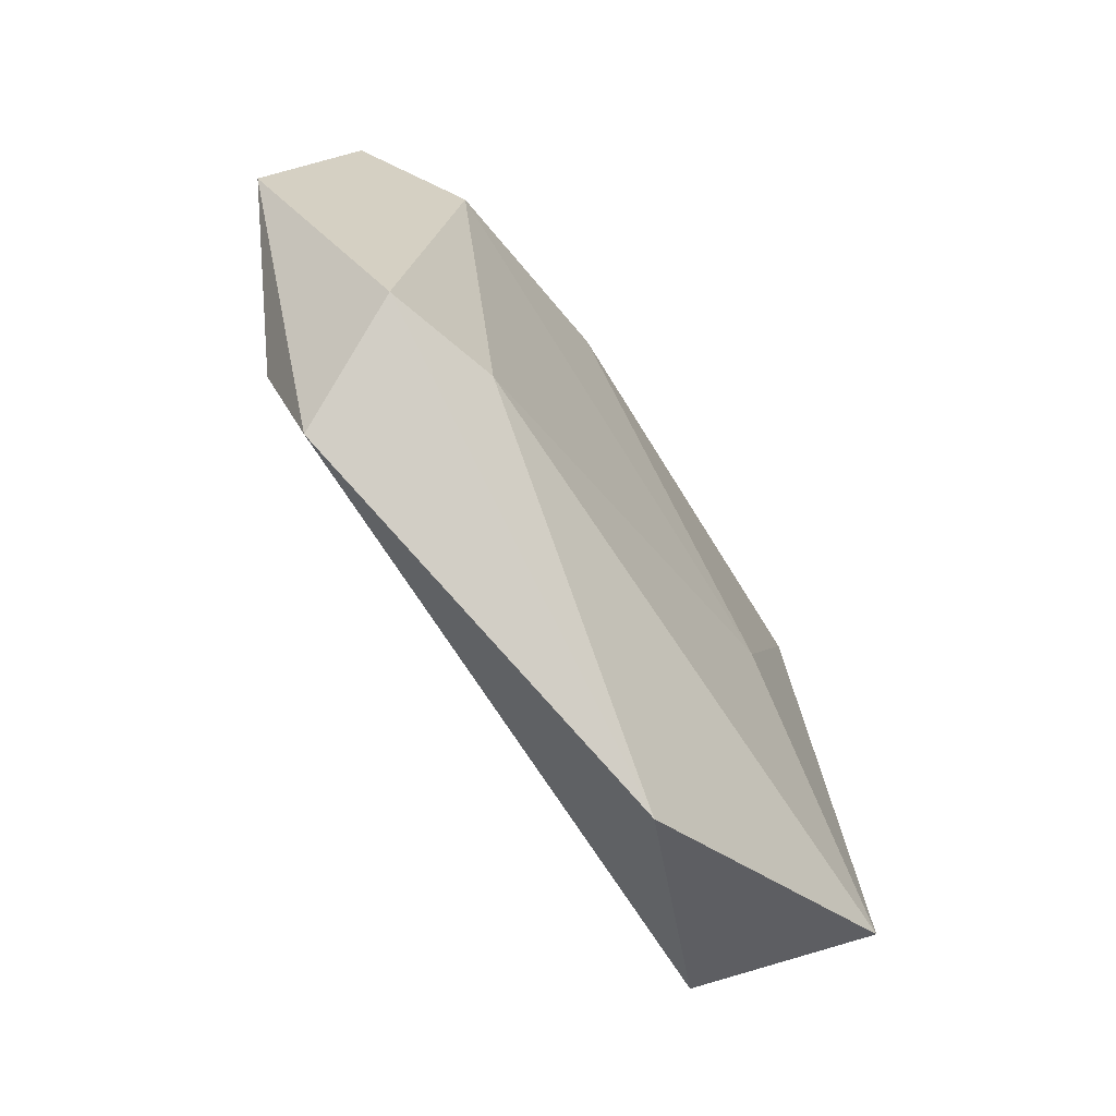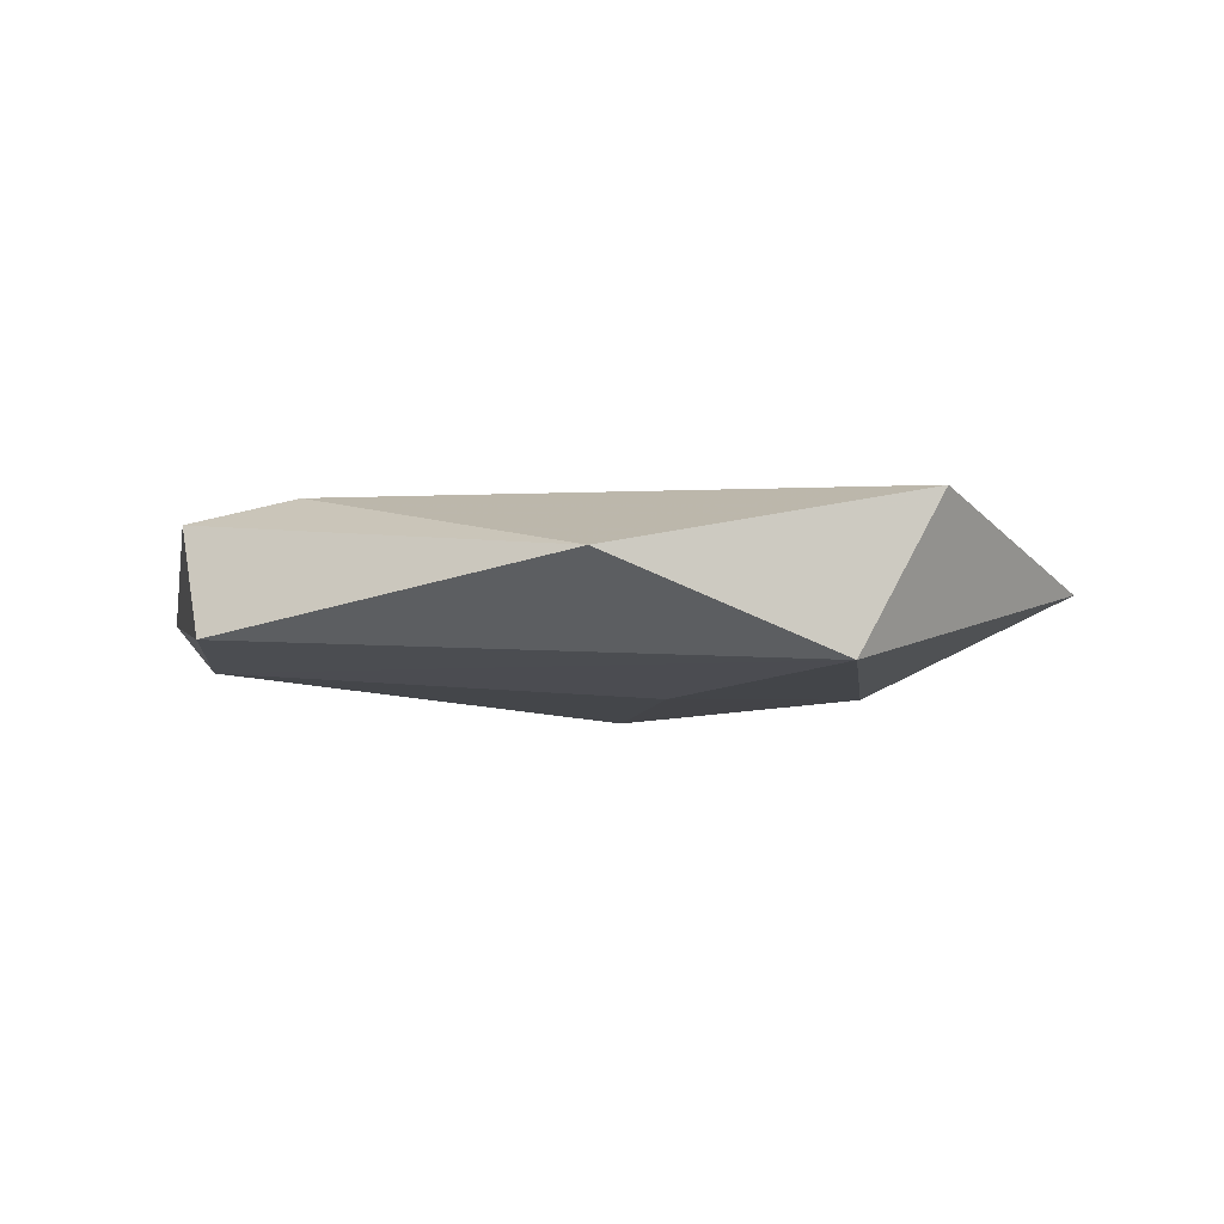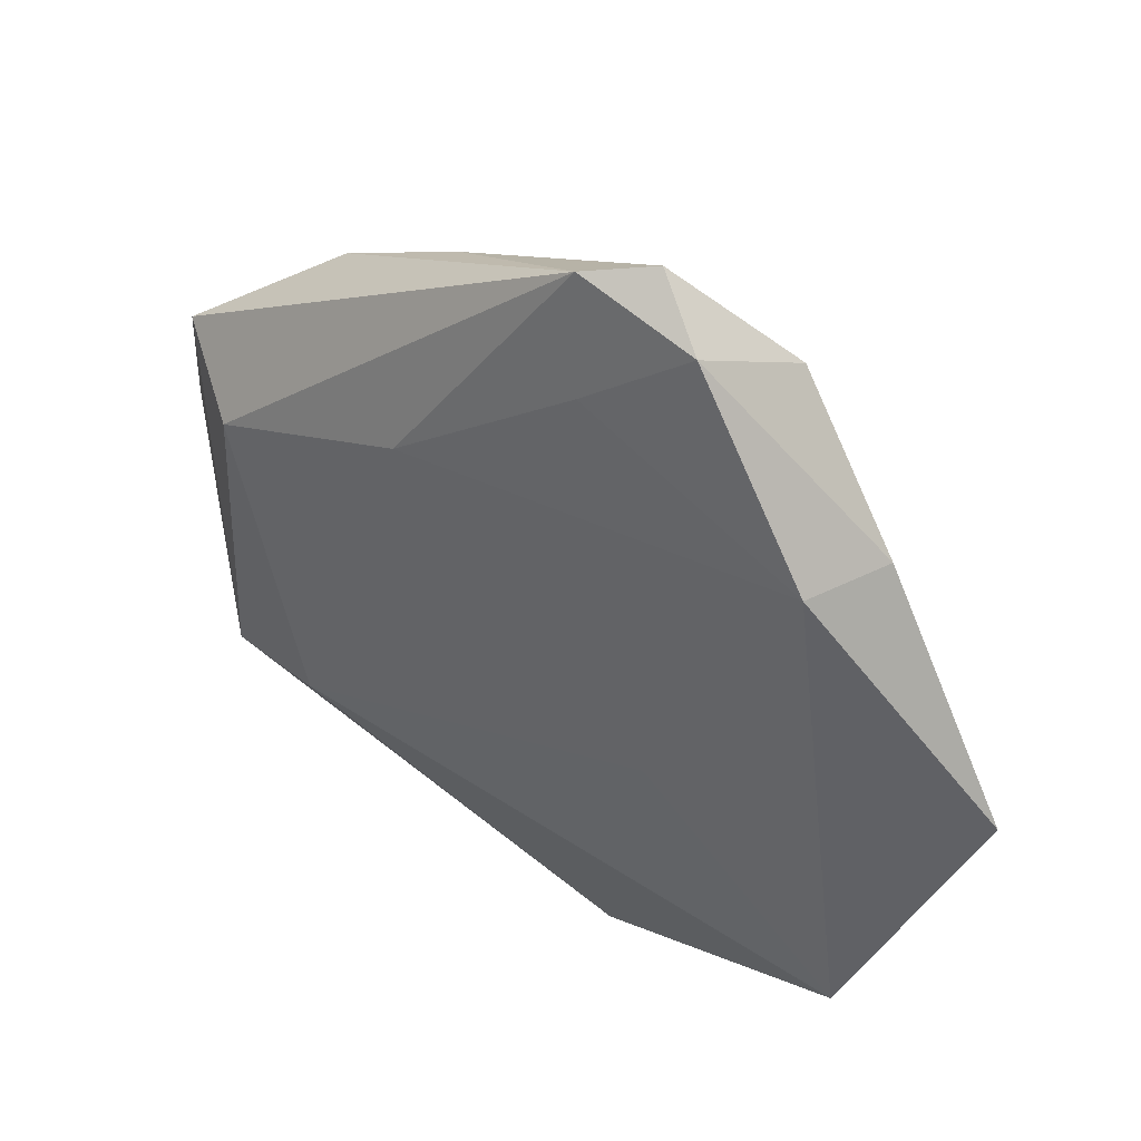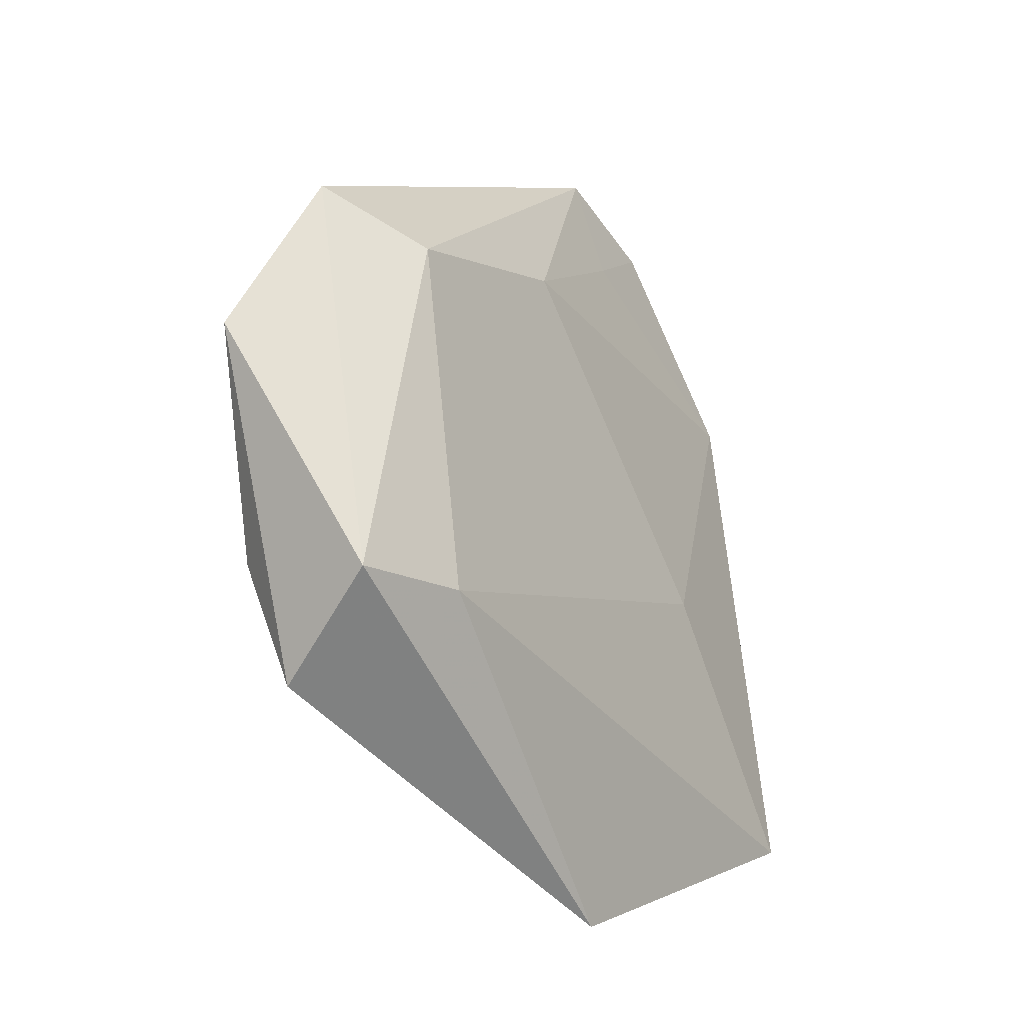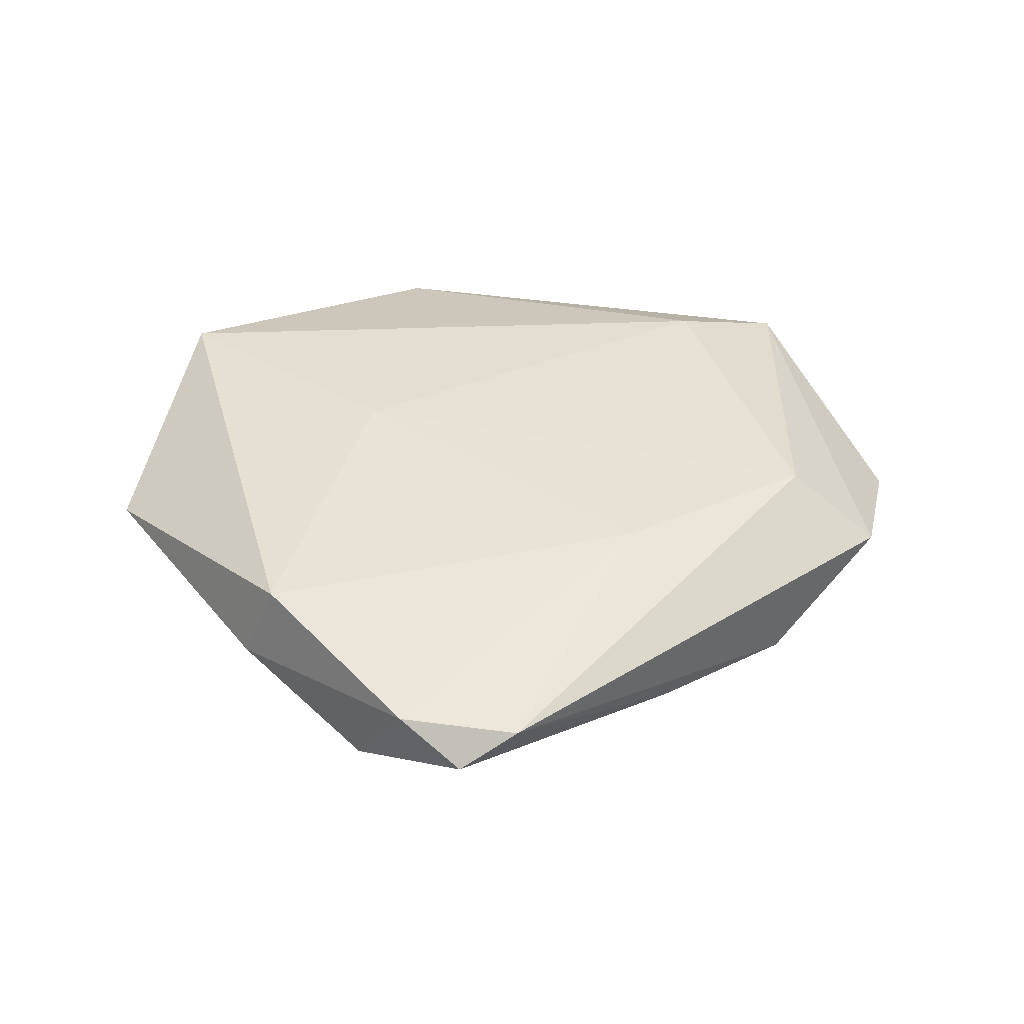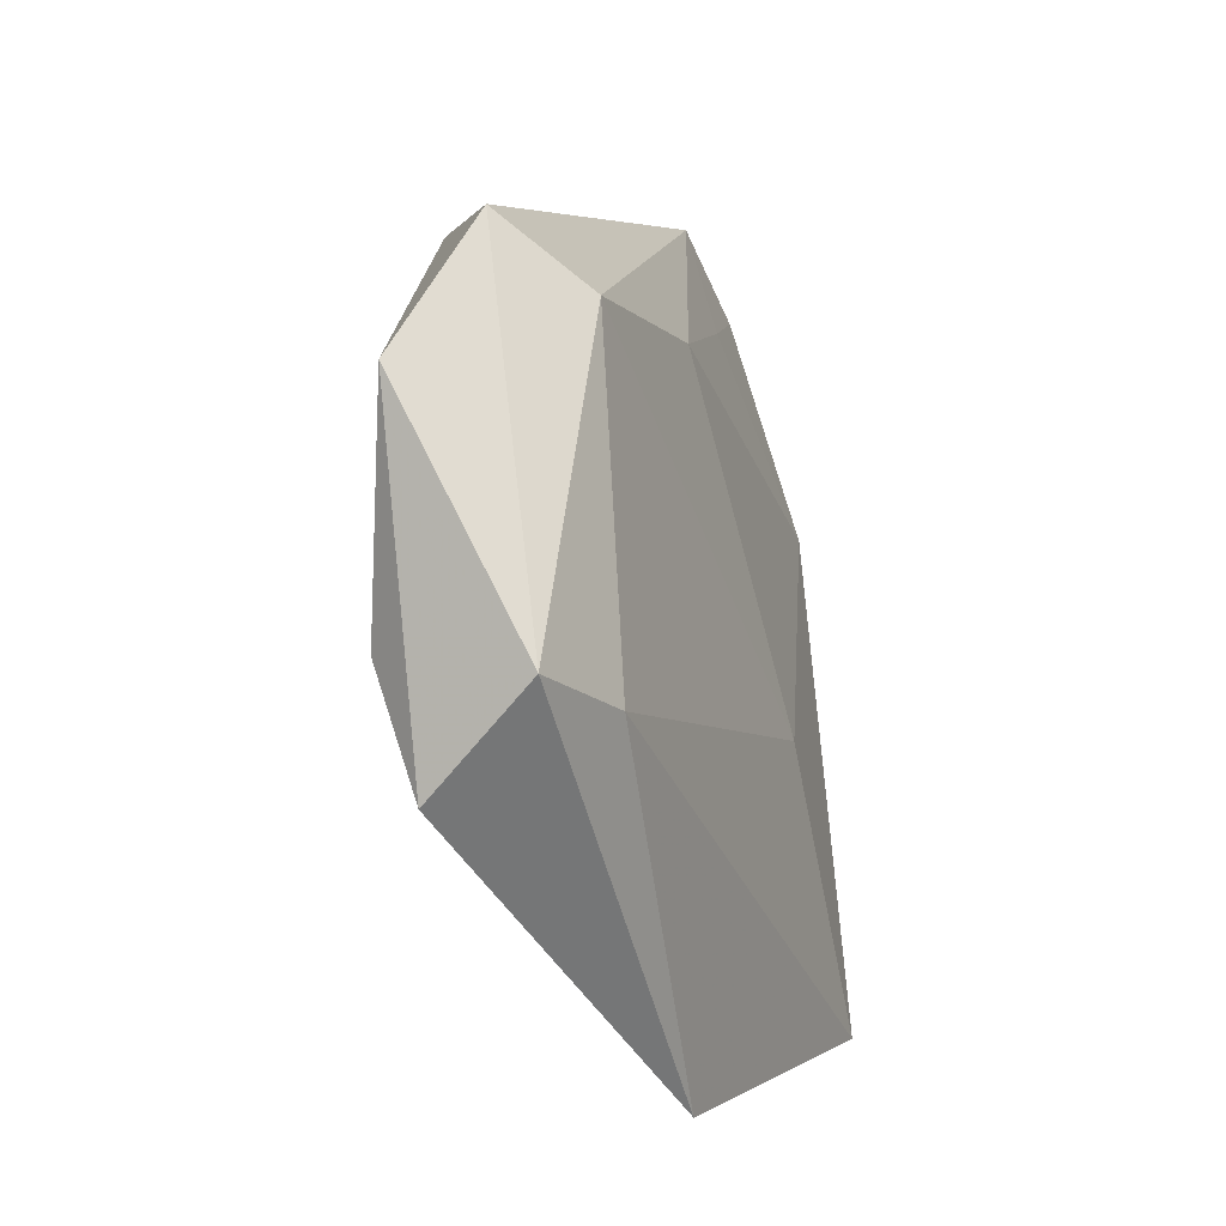
<metadata>
{"format":"obj","ext":"obj","renderer":"f3d","projection":"perspective","resolution":1024,"background":"white","views":[{"elev":-66.7,"azim":-56.2,"up":"+Y"},{"elev":-1.9,"azim":12.7,"up":"+Z"},{"elev":46.5,"azim":34.5,"up":"+Y"},{"elev":-29.4,"azim":-57.6,"up":"+Y"},{"elev":39.9,"azim":173.3,"up":"+Z"},{"elev":-28.5,"azim":-69.7,"up":"+Y"}]}
</metadata>
<code>
v -0.03688 -0.02253 0.006276
v 0.01537 -0.004725 0.009985
v 0.04598 -0.002117 -0.0003605
v 0.02606 0.01706 -0.00775
v 0.003902 0.04503 0.004324
v -0.02882 0.02453 -0.005934
v 0.02038 0.03636 -0.005372
v -0.03544 -0.01784 -0.007823
v 0.02426 0.007085 -0.01043
v -0.03249 -0.02962 -0.004815
v -0.0144 0.03263 -0.004263
v -0.04102 0.01715 0.003006
v 0.01015 0.04629 0.0009659
v -0.0008126 0.008071 -0.01291
v 0.02866 0.02372 0.007268
v 0.01595 0.04186 0.004671
v 0.03606 -0.02555 0.00854
v 0.03209 0.02254 -0.001783
v 0.007342 -0.04145 0.0027
v -0.02561 -0.02072 0.008803
v -0.04699 0.0003281 -0.002723
v -0.01186 0.0209 0.009675
v 0.005629 0.03374 0.006651
v 0.008604 -0.01453 -0.01031
v 0.0286 -0.03079 -0.006884
v -0.03247 0.0126 0.009354
f 6 21 12
f 17 20 19
f 19 25 17
f 10 25 19
f 10 21 8
f 14 24 8
f 8 6 14
f 21 6 8
f 8 25 10
f 8 24 25
f 1 21 10
f 10 19 1
f 1 19 20
f 12 21 1
f 2 20 17
f 17 15 2
f 2 15 22
f 9 24 14
f 25 24 9
f 14 6 7
f 7 9 14
f 4 9 7
f 12 1 26
f 26 1 20
f 20 2 26
f 26 2 22
f 23 15 16
f 22 15 23
f 16 7 13
f 4 7 3
f 3 15 17
f 17 25 3
f 25 9 3
f 3 9 4
f 16 13 5
f 5 23 16
f 22 23 5
f 5 26 22
f 12 26 5
f 5 6 12
f 11 7 6
f 11 13 7
f 6 5 11
f 11 5 13
f 15 3 18
f 18 3 7
f 16 15 18
f 18 7 16

</code>
